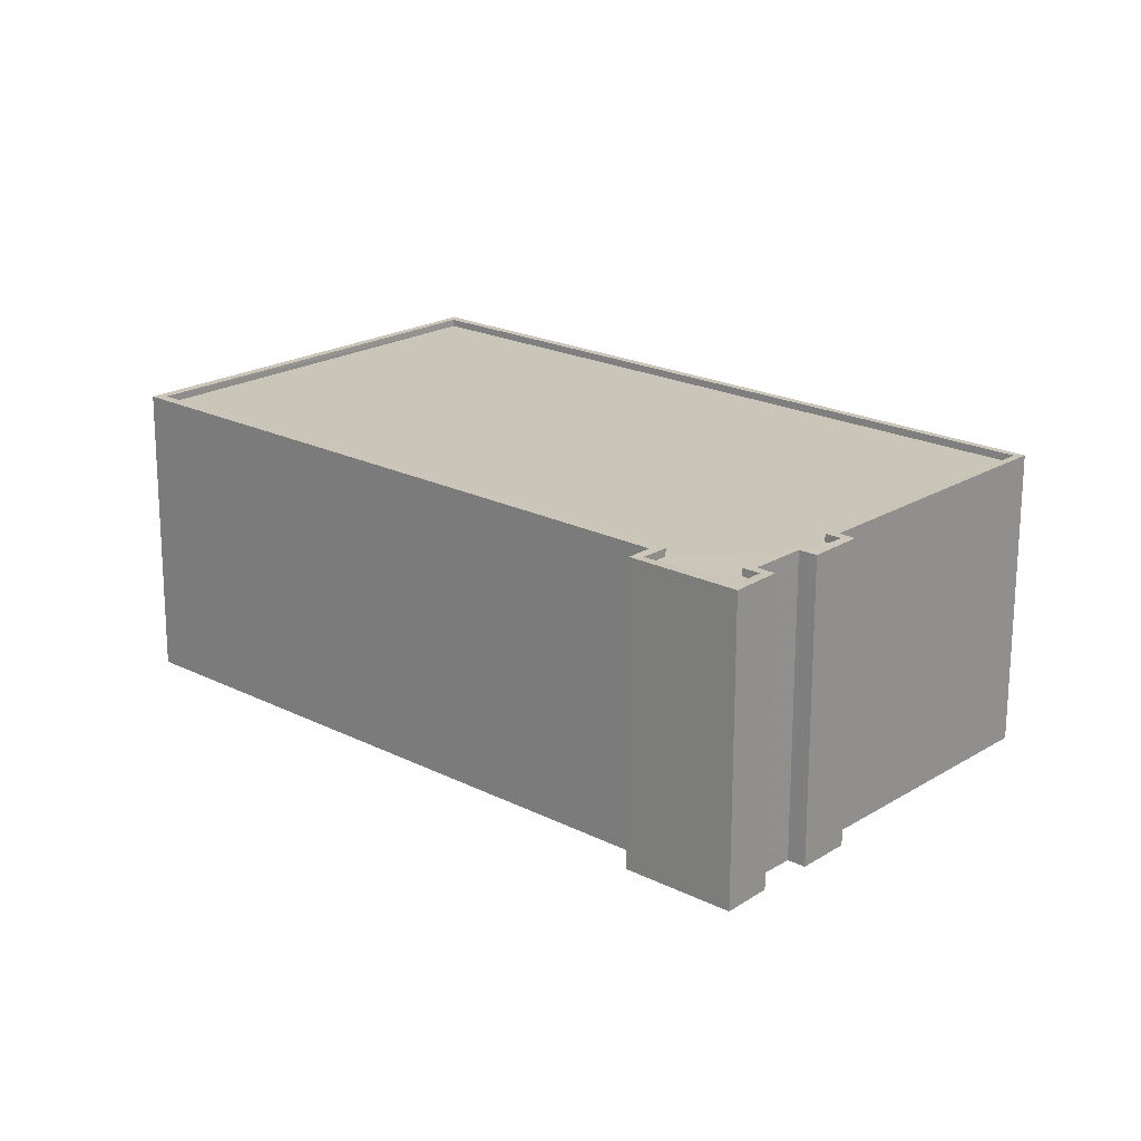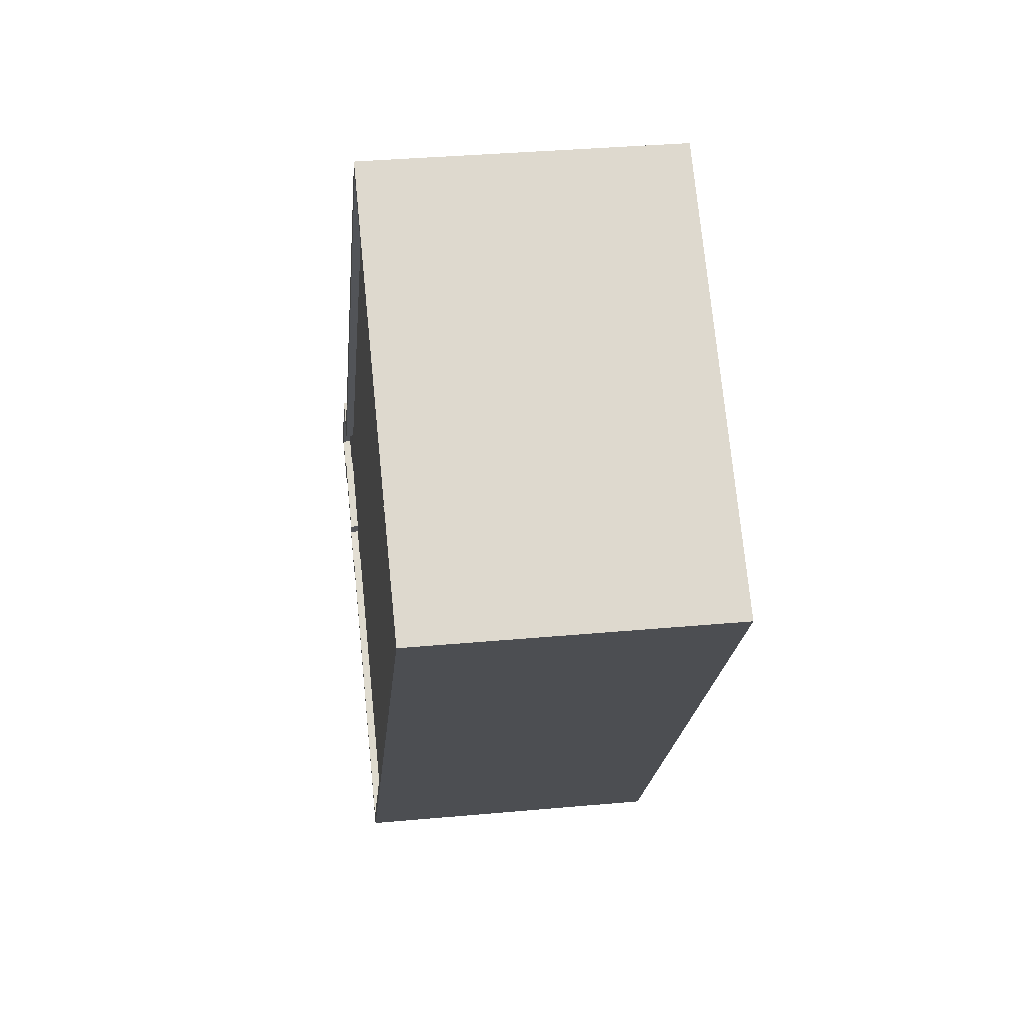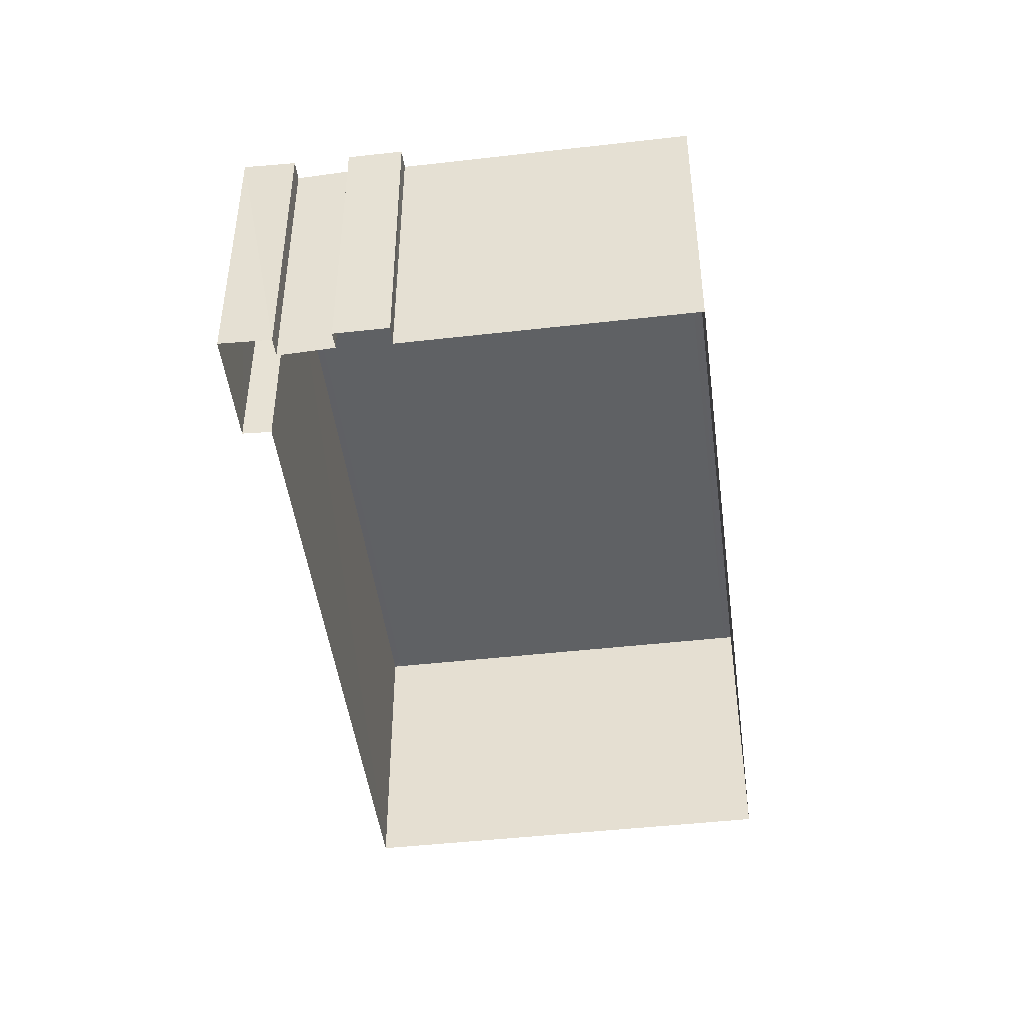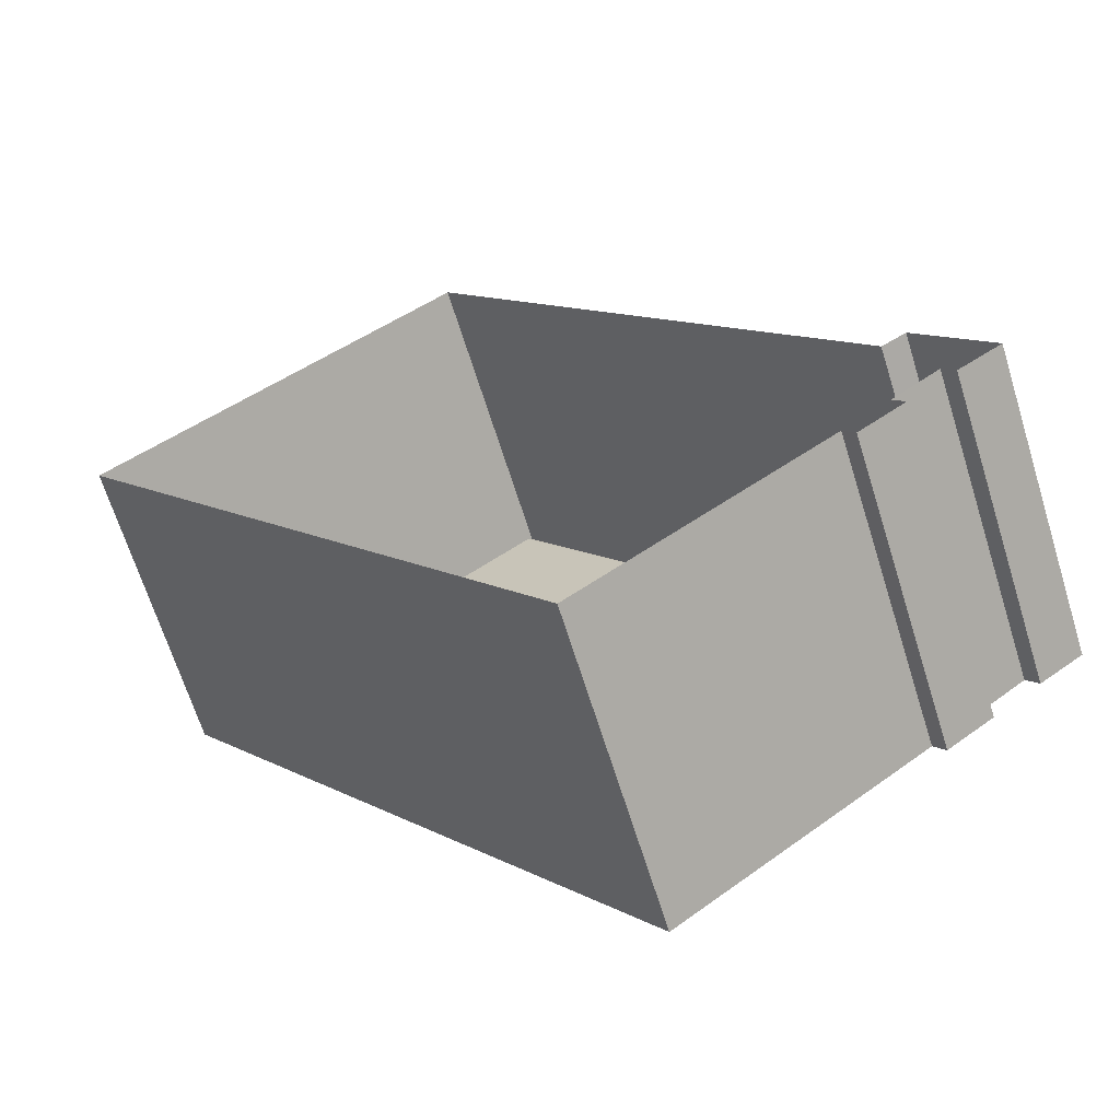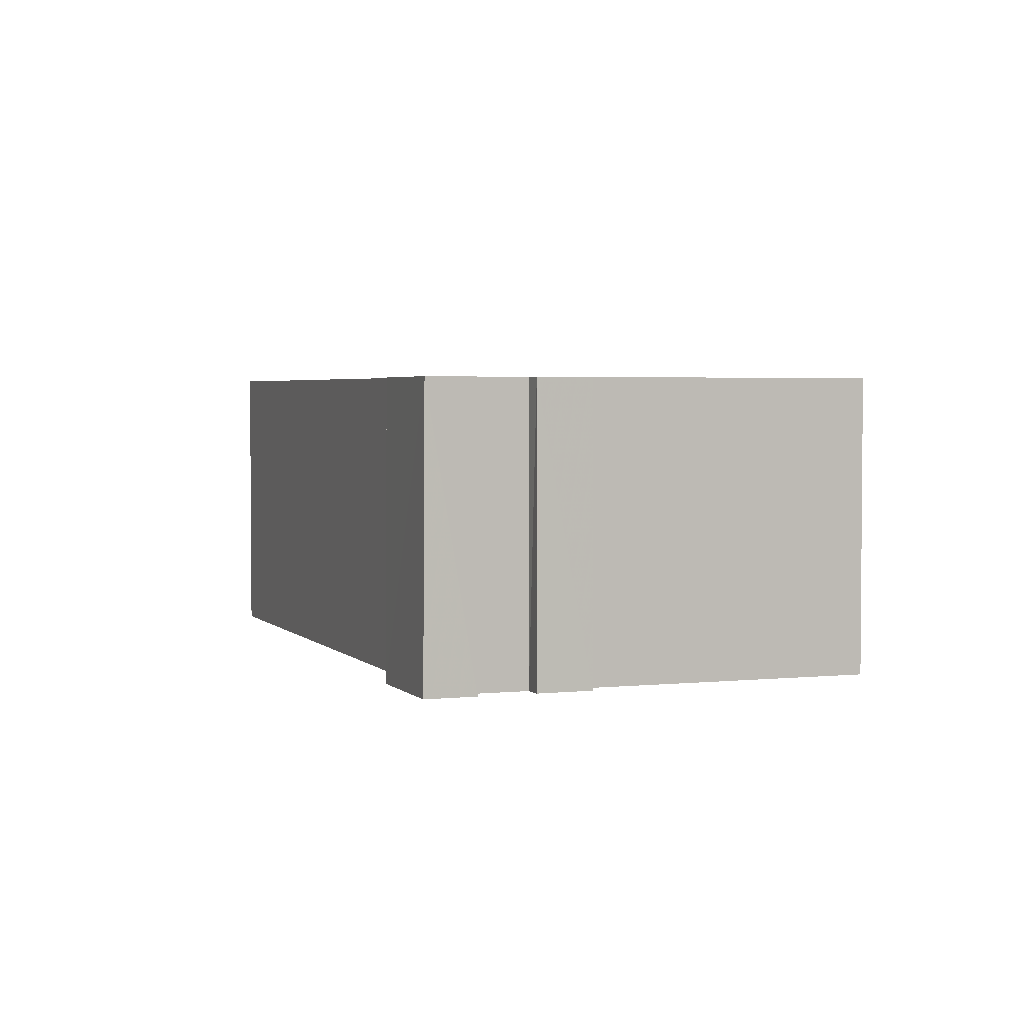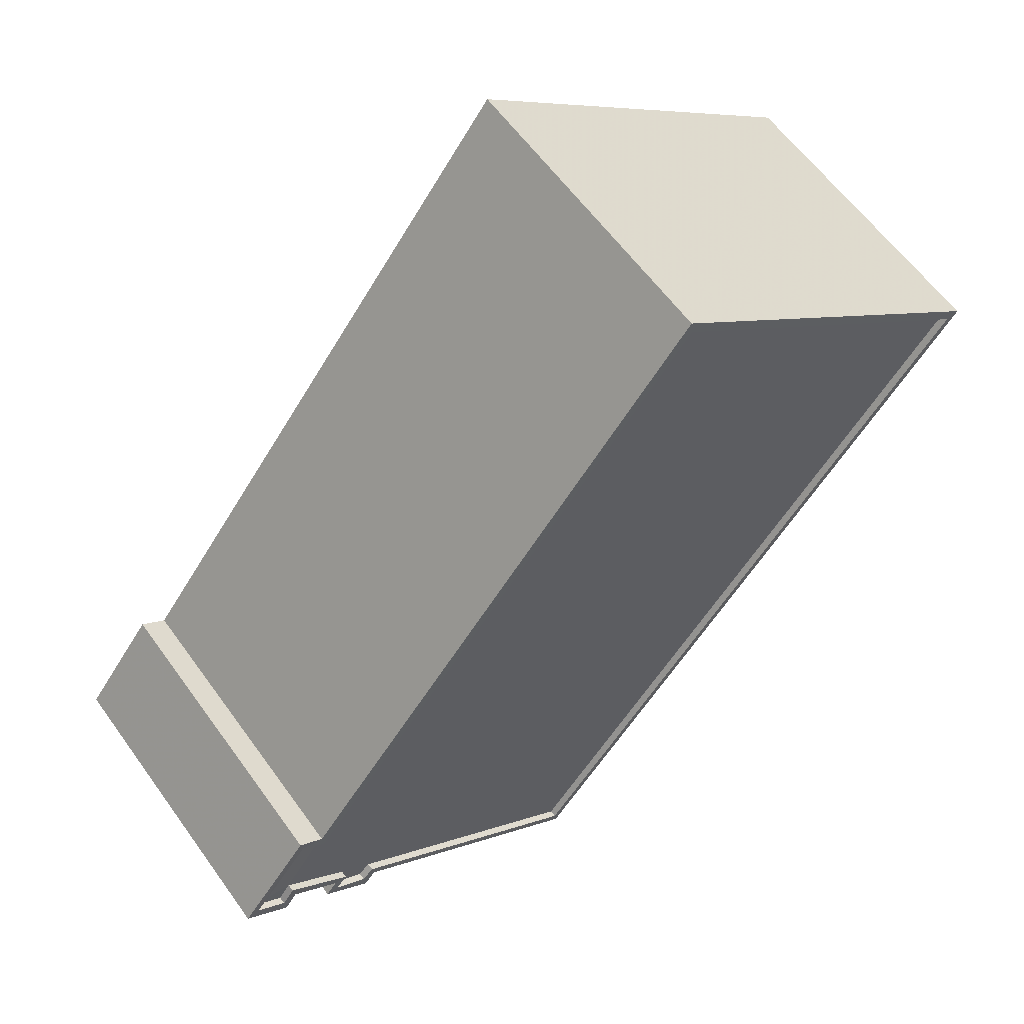
<metadata>
{"format":"obj","ext":"obj","renderer":"f3d","projection":"perspective","resolution":1024,"background":"white","views":[{"elev":20.7,"azim":-85.2,"up":"+Z"},{"elev":34.7,"azim":82.9,"up":"+Y"},{"elev":-46.6,"azim":-30.1,"up":"+Z"},{"elev":-66.6,"azim":-162.7,"up":"+Y"},{"elev":3.1,"azim":-57.8,"up":"+Z"},{"elev":59.7,"azim":-35.3,"up":"+Y"}]}
</metadata>
<code>
v 1.199e+05 7.866e+05 20.06
v 1.199e+05 7.866e+05 20.05
v 1.199e+05 7.866e+05 20.06
v 1.199e+05 7.866e+05 20.05
v 1.199e+05 7.866e+05 20.06
v 1.199e+05 7.866e+05 20.06
v 1.199e+05 7.866e+05 20.06
v 1.199e+05 7.866e+05 20.06
v 1.199e+05 7.866e+05 20.06
v 1.199e+05 7.866e+05 20.06
v 1.199e+05 7.866e+05 20.06
v 1.199e+05 7.866e+05 20.06
v 1.199e+05 7.866e+05 29.7
v 1.199e+05 7.866e+05 29.69
v 1.199e+05 7.866e+05 29.7
v 1.199e+05 7.866e+05 29.7
v 1.199e+05 7.866e+05 29.7
v 1.199e+05 7.866e+05 29.7
v 1.199e+05 7.866e+05 29.7
v 1.199e+05 7.866e+05 29.7
v 1.199e+05 7.866e+05 29.7
v 1.199e+05 7.866e+05 29.7
v 1.199e+05 7.866e+05 29.7
v 1.199e+05 7.866e+05 29.7
v 1.199e+05 7.866e+05 29.94
v 1.199e+05 7.866e+05 29.94
v 1.199e+05 7.866e+05 29.95
v 1.199e+05 7.866e+05 29.95
v 1.199e+05 7.866e+05 29.95
v 1.199e+05 7.866e+05 29.95
v 1.199e+05 7.866e+05 29.95
v 1.199e+05 7.866e+05 29.95
v 1.199e+05 7.866e+05 29.95
v 1.199e+05 7.866e+05 29.95
v 1.199e+05 7.866e+05 29.95
v 1.199e+05 7.866e+05 29.95
v 1.199e+05 7.866e+05 29.95
v 1.199e+05 7.866e+05 29.95
v 1.199e+05 7.866e+05 29.95
v 1.199e+05 7.866e+05 29.95
v 1.199e+05 7.866e+05 29.95
v 1.199e+05 7.866e+05 29.95
v 1.199e+05 7.866e+05 29.95
v 1.199e+05 7.866e+05 29.95
v 1.199e+05 7.866e+05 29.95
v 1.199e+05 7.866e+05 29.96
v 1.199e+05 7.866e+05 29.95
v 1.199e+05 7.866e+05 29.95
f 1 2 3
f 2 4 3
f 5 3 6
f 5 6 7
f 7 6 8
f 9 10 11
f 3 4 10
f 12 9 11
f 6 3 9
f 9 3 10
f 13 14 15
f 14 16 15
f 17 18 19
f 19 13 15
f 18 17 20
f 21 22 23
f 23 22 24
f 22 15 24
f 22 17 15
f 17 19 15
f 25 26 27
f 28 25 27
f 25 29 26
f 25 30 29
f 31 29 30
f 32 33 31
f 30 34 31
f 35 36 37
f 38 33 39
f 40 41 42
f 32 31 34
f 35 40 42
f 36 39 37
f 33 32 39
f 36 38 39
f 35 42 36
f 27 43 28
f 28 43 44
f 41 45 46
f 47 43 48
f 45 48 46
f 41 40 45
f 44 43 47
f 45 47 48
f 28 16 14
f 25 28 14
f 30 14 13
f 30 25 14
f 34 13 19
f 34 30 13
f 32 19 18
f 32 34 19
f 39 18 20
f 39 32 18
f 39 20 17
f 37 39 17
f 35 17 22
f 35 37 17
f 40 22 21
f 40 35 22
f 45 21 23
f 45 40 21
f 45 23 24
f 47 45 24
f 47 24 15
f 44 47 15
f 44 15 16
f 28 44 16
f 29 4 2
f 26 29 2
f 31 10 4
f 29 31 4
f 33 11 10
f 31 33 10
f 38 12 11
f 33 38 11
f 38 9 12
f 38 36 9
f 42 6 9
f 36 42 9
f 41 8 6
f 42 41 6
f 46 7 8
f 41 46 8
f 46 5 7
f 46 48 5
f 48 3 5
f 48 43 3
f 43 1 3
f 43 27 1
f 27 2 1
f 27 26 2

</code>
